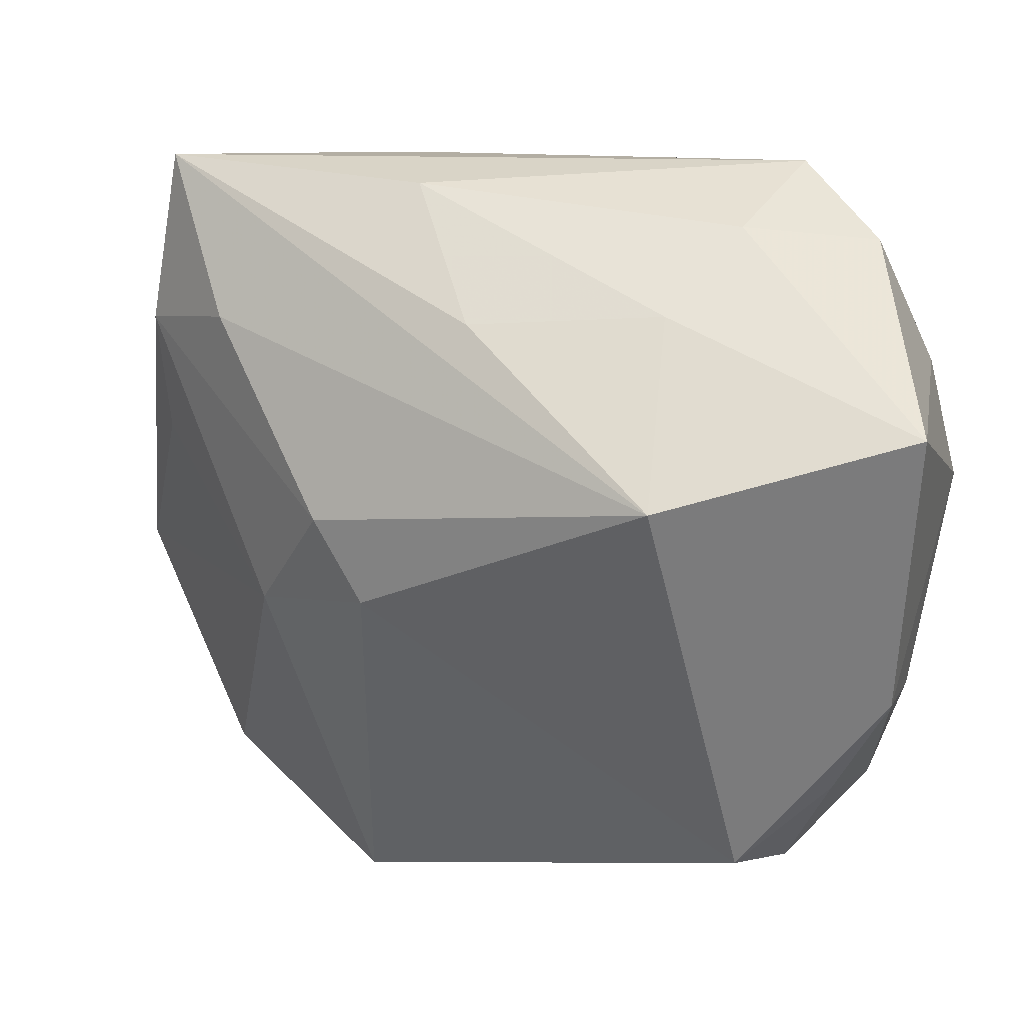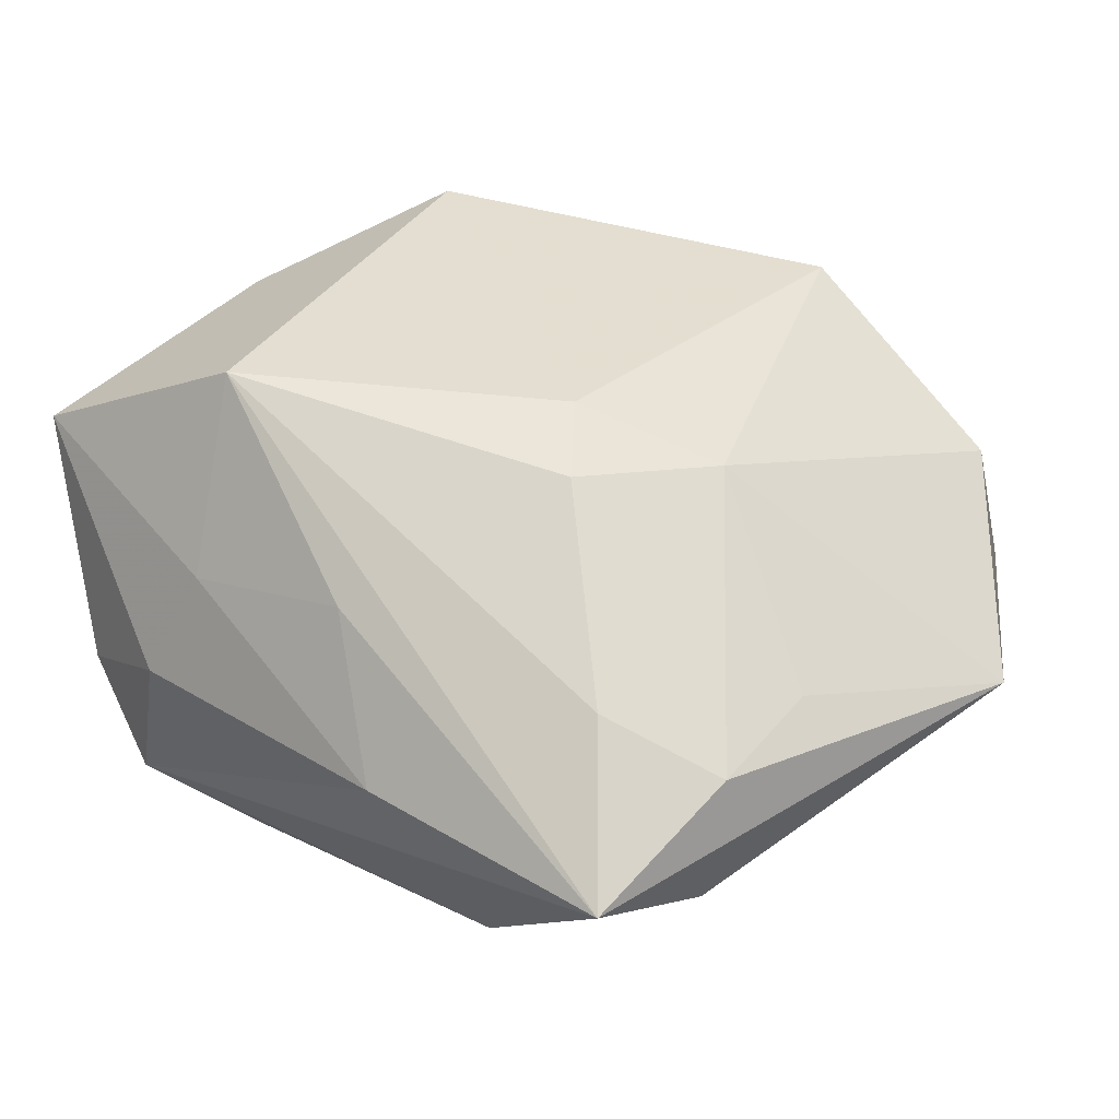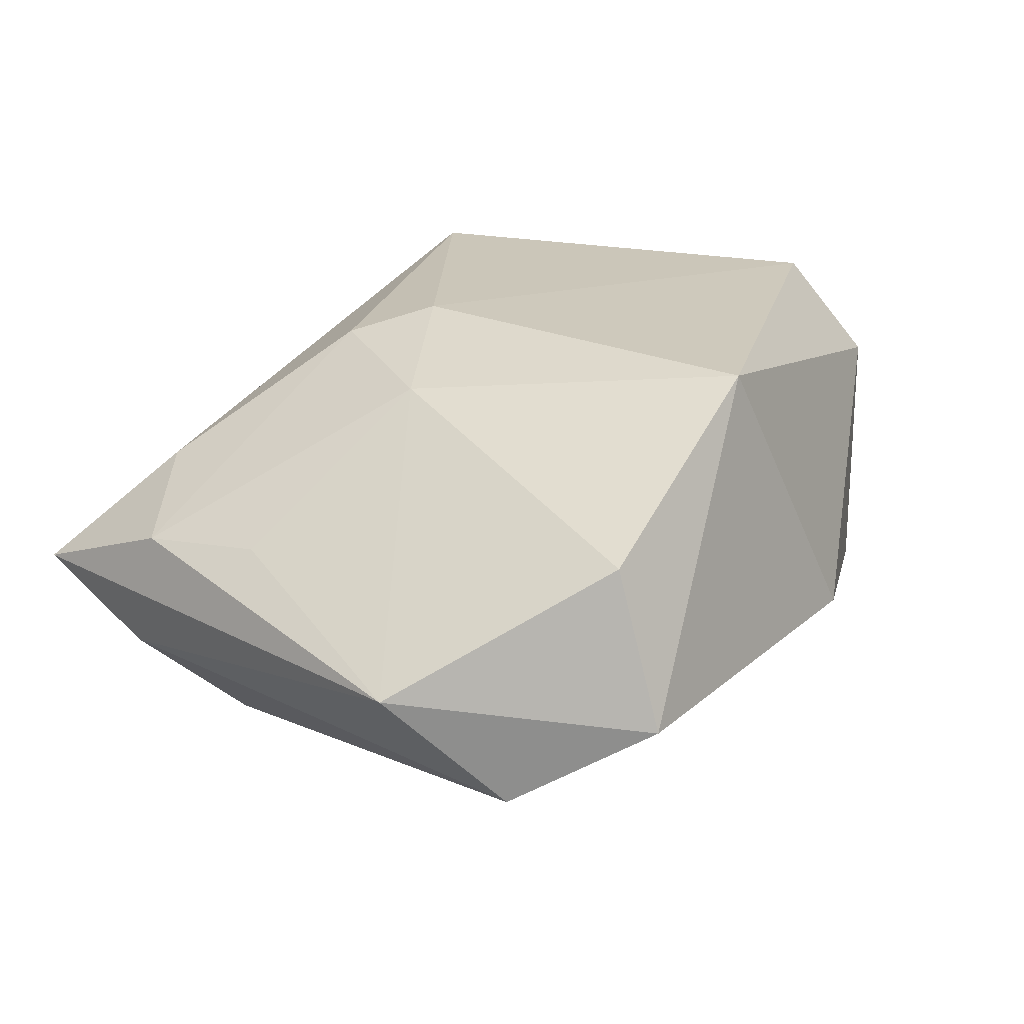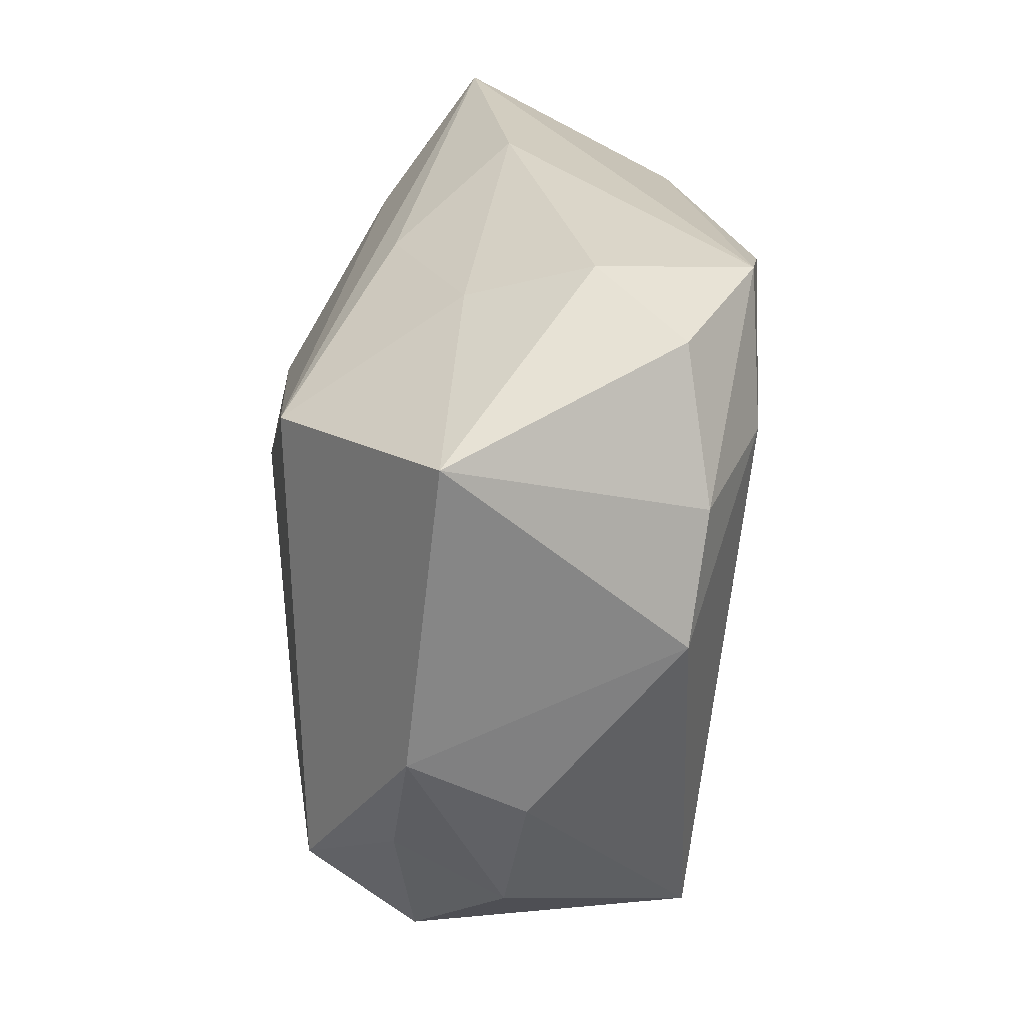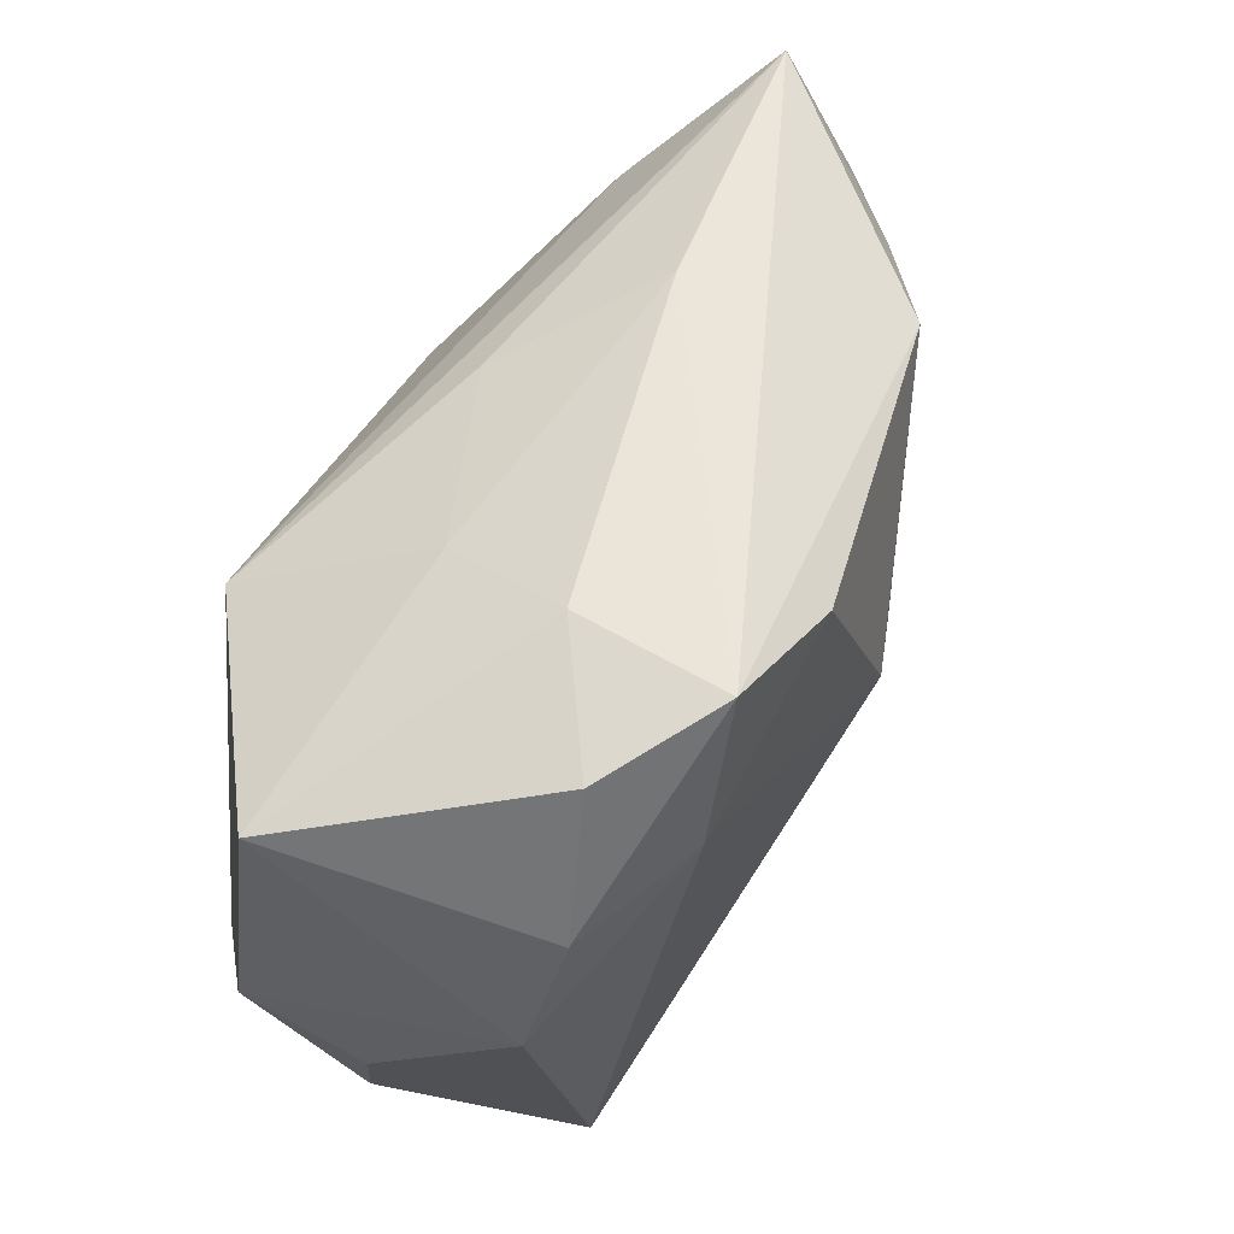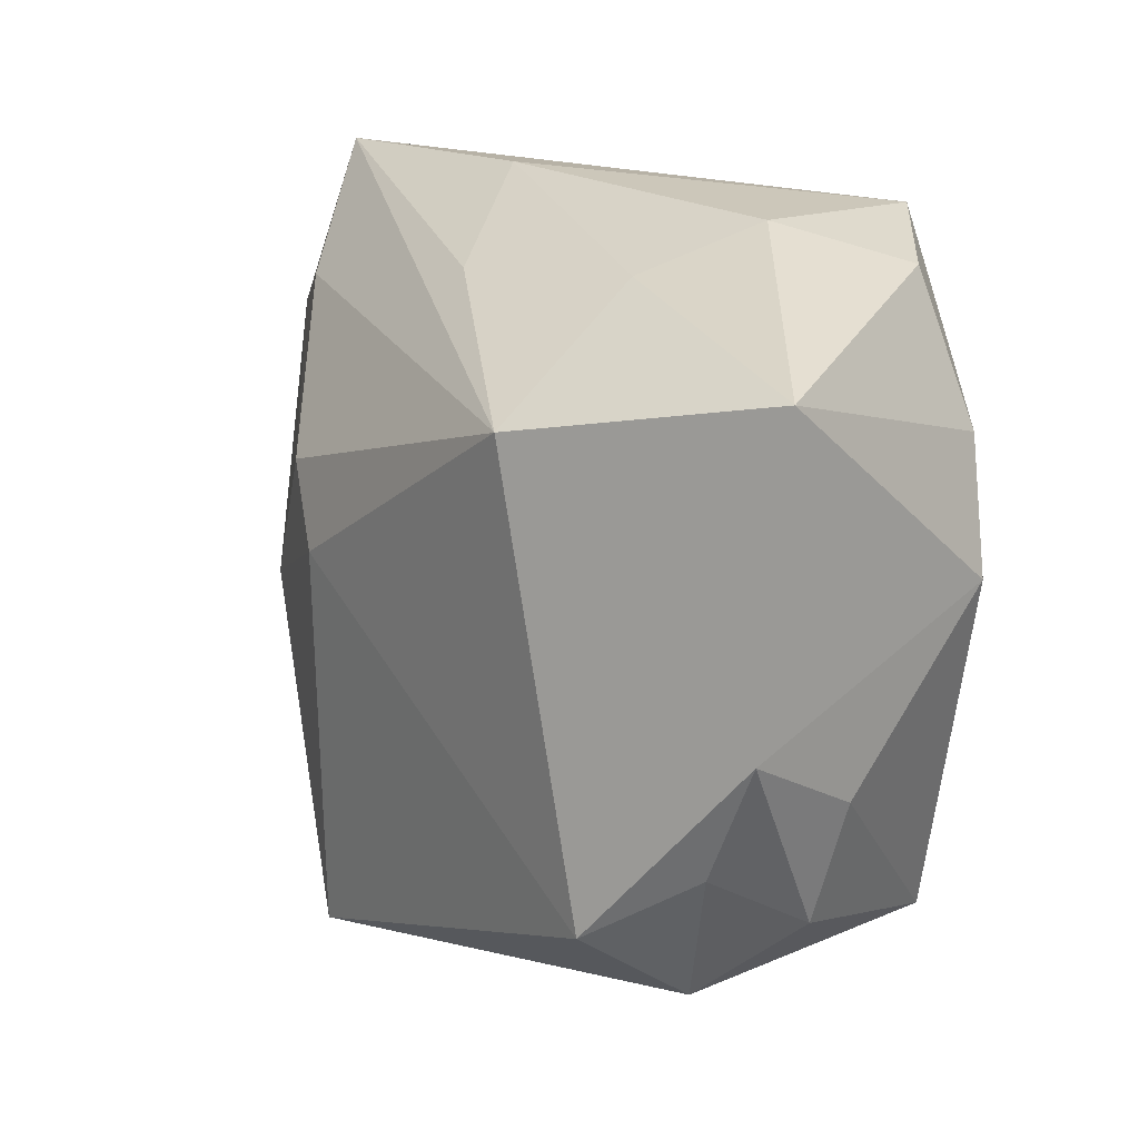
<metadata>
{"format":"obj","ext":"obj","renderer":"f3d","projection":"perspective","resolution":1024,"background":"white","views":[{"elev":38.7,"azim":19.4,"up":"+Y"},{"elev":36.0,"azim":-137.9,"up":"+Z"},{"elev":20.8,"azim":-54.9,"up":"+Z"},{"elev":29.4,"azim":81.2,"up":"+Y"},{"elev":58.8,"azim":110.5,"up":"+Y"},{"elev":20.8,"azim":51.6,"up":"+Y"}]}
</metadata>
<code>
v 0.009127 0.03036 -0.022
v -0.03084 -0.0327 0.00898
v -0.009592 0.003974 0.02282
v -0.03793 0.005123 0.004532
v 0.03975 -0.001127 0.01469
v 0.03975 0.00848 -0.009548
v 0.00126 0.009941 -0.0249
v 0.0392 0.02696 0.01132
v -0.03122 -0.03747 -0.005898
v -0.02626 -0.016 -0.0193
v -0.02904 0.02408 -0.0147
v 0.02576 0.02156 -0.01842
v 0.03231 -0.02455 -0.01183
v 0.0396 -0.007244 0.004246
v -0.003416 0.0287 0.01011
v 0.01782 0.0218 0.02282
v -0.02204 -0.002533 0.01819
v -0.03238 0.01201 -0.01641
v 0.02972 0.03225 -0.01086
v 0.0358 0.01949 -0.01186
v -0.01998 0.02722 -0.01986
v -0.04562 -0.01668 -0.00287
v -0.008536 0.002091 -0.02302
v 0.02807 -0.0181 0.02282
v 0.03532 -0.01235 0.01557
v 0.003532 -0.0373 -0.004889
v 0.01799 0.03453 -0.005136
v -0.01256 0.03479 -0.002239
v 0.014 0.03075 0.005875
v -0.03914 0.01739 0.003319
v -0.01509 0.01061 0.02036
v 0.03726 -0.01845 0.005927
v -0.009598 -0.02423 -0.01606
v -0.03815 0.03291 -0.002398
v -0.02918 0.02285 0.008547
v -0.01008 -0.03268 0.02188
v -0.03852 -0.02575 -0.01333
v 0.0312 -0.02514 0.01348
v 0.002811 -0.01497 -0.01836
v 0.02059 0.03461 -0.01864
v -0.03907 0.02007 -0.008504
f 34 40 21
f 22 34 41
f 41 37 22
f 7 13 39
f 33 13 26
f 33 39 13
f 38 36 26
f 26 13 38
f 8 29 16
f 6 13 12
f 12 13 7
f 16 34 35
f 7 21 1
f 1 21 40
f 1 12 7
f 40 12 1
f 37 41 18
f 22 37 9
f 9 2 22
f 9 33 26
f 37 33 9
f 26 36 9
f 36 2 9
f 31 3 16
f 16 35 31
f 10 33 37
f 7 39 10
f 39 33 10
f 37 18 10
f 10 18 21
f 36 38 24
f 16 3 24
f 24 3 36
f 24 8 16
f 32 38 13
f 15 34 16
f 16 29 15
f 28 40 34
f 34 15 28
f 28 15 29
f 21 18 11
f 11 18 41
f 34 21 11
f 11 41 34
f 23 21 7
f 7 10 23
f 23 10 21
f 14 13 6
f 14 32 13
f 20 8 6
f 20 19 8
f 6 12 20
f 20 12 40
f 40 19 20
f 29 8 27
f 8 19 27
f 27 19 40
f 40 28 27
f 27 28 29
f 30 31 35
f 30 35 34
f 30 34 22
f 22 4 30
f 6 8 5
f 5 14 6
f 8 24 5
f 32 14 5
f 31 30 17
f 17 30 4
f 17 2 36
f 22 2 17
f 17 4 22
f 36 3 17
f 3 31 17
f 38 32 25
f 32 5 25
f 25 24 38
f 25 5 24

</code>
